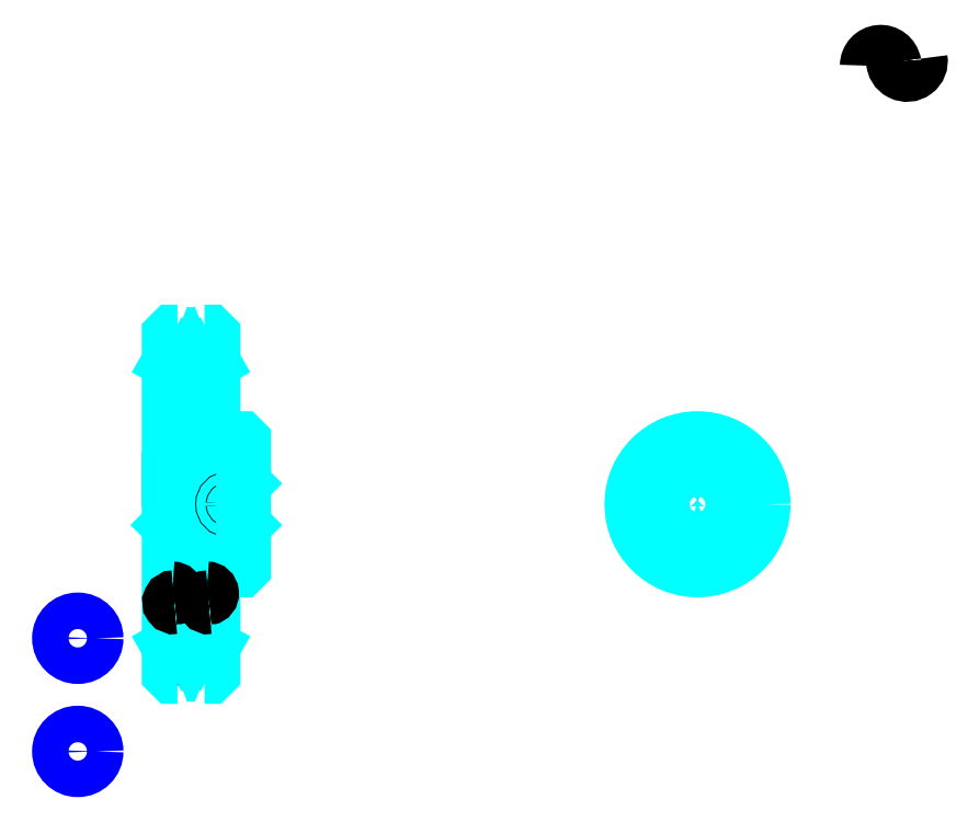
<metadata>
{"format":"dxf","ext":"dxf","renderer":"ezdxf+matplotlib","layout":"modelspace","background":"white","min_lineweight":24,"dpi":150}
</metadata>
<code>
0
SECTION
2
ENTITIES
0
ARC
8
0
10
488.2
20
380.6
30
0
40
6.11
50
10
51
180
0
ARC
8
0
10
500.3
20
382.8
30
0
40
6.11
50
180
51
10
0
CIRCLE
8
0
10
167.9
20
160.6
30
0
40
0.6267
0
CIRCLE
8
0
10
121.2
20
118.8
30
0
40
8.356
0
CIRCLE
8
0
10
167.9
20
110.4
30
0
40
0.6267
0
CIRCLE
8
0
10
121.2
20
67.04
30
0
40
8.356
0
ARC
8
0
10
172.9
20
86.57
30
0
40
21.62
50
62.46
51
117.5
0
ARC
8
0
10
172.9
20
273.6
30
0
40
21.62
50
242.5
51
297.5
0
ARC
8
0
10
172.9
20
273.6
30
0
40
16
50
247.2
51
292.8
0
ARC
8
0
10
172.9
20
86.57
30
0
40
16
50
67.2
51
112.8
0
ARC
8
0
10
164.9
20
212.1
30
0
40
2
50
270
51
0
0
ARC
8
0
10
164.9
20
148.1
30
0
40
2
50
0
51
90
0
LINE
8
0
10
166.9
20
242.8
30
0
11
162.9
21
245.1
31
0
0
LINE
8
0
10
178.9
20
242.8
30
0
11
182.9
21
245.1
31
0
0
LINE
8
0
10
178.9
20
117.4
30
0
11
182.9
21
115.1
31
0
0
LINE
8
0
10
166.9
20
117.4
30
0
11
162.9
21
115.1
31
0
0
LINE
8
0
10
196.9
20
189.6
30
0
11
196.4
21
189.1
31
0
0
LINE
8
0
10
196.9
20
170.6
30
0
11
196.4
21
171.1
31
0
0
LINE
8
0
10
162.9
20
170.6
30
0
11
163.4
21
171.1
31
0
0
POLYLINE
8
0
66
1
10
0
20
0
30
0
70
2
0
VERTEX
8
0
10
166.9
20
212.1
30
0
70
0
0
VERTEX
8
0
10
166.9
20
247.6
30
0
70
0
0
VERTEX
8
0
10
178.9
20
247.6
30
0
70
0
0
SEQEND
8
0
0
POLYLINE
8
0
66
1
10
0
20
0
30
0
70
2
0
VERTEX
8
0
10
162.9
20
209.1
30
0
70
0
0
VERTEX
8
0
10
163.9
20
210.1
30
0
70
0
0
VERTEX
8
0
10
164.9
20
210.1
30
0
70
0
0
SEQEND
8
0
0
POLYLINE
8
0
66
1
10
0
20
0
30
0
70
2
0
VERTEX
8
0
10
166.9
20
148.1
30
0
70
0
0
VERTEX
8
0
10
166.9
20
112.6
30
0
70
0
0
VERTEX
8
0
10
178.9
20
112.6
30
0
70
0
0
SEQEND
8
0
0
POLYLINE
8
0
66
1
10
0
20
0
30
0
70
2
0
VERTEX
8
0
10
162.9
20
151.1
30
0
70
0
0
VERTEX
8
0
10
163.9
20
150.1
30
0
70
0
0
VERTEX
8
0
10
164.9
20
150.1
30
0
70
0
0
SEQEND
8
0
0
POLYLINE
8
0
66
1
10
0
20
0
30
0
70
2
0
VERTEX
8
0
10
166.7
20
258.8
30
0
70
0
0
VERTEX
8
0
10
164.4
20
258.8
30
0
70
0
0
VERTEX
8
0
10
162.9
20
257.3
30
0
70
0
0
VERTEX
8
0
10
162.9
20
170.6
30
0
70
0
0
SEQEND
8
0
0
POLYLINE
8
0
66
1
10
0
20
0
30
0
70
2
0
VERTEX
8
0
10
162.9
20
170.6
30
0
70
0
0
VERTEX
8
0
10
162.9
20
102.8
30
0
70
0
0
VERTEX
8
0
10
164.4
20
101.3
30
0
70
0
0
VERTEX
8
0
10
166.7
20
101.3
30
0
70
0
0
SEQEND
8
0
0
POLYLINE
8
0
66
1
10
0
20
0
30
0
70
2
0
VERTEX
8
0
10
162.9
20
189.6
30
0
70
0
0
VERTEX
8
0
10
163.4
20
189.1
30
0
70
0
0
VERTEX
8
0
10
163.4
20
171.1
30
0
70
0
0
VERTEX
8
0
10
196.4
20
171.1
30
0
70
0
0
VERTEX
8
0
10
196.4
20
189.1
30
0
70
0
0
VERTEX
8
0
10
163.4
20
189.1
30
0
70
0
0
SEQEND
8
0
0
ARC
8
0
10
404.5
20
180.1
30
0
40
9
50
109.5
51
70.53
0
POLYLINE
8
0
66
1
10
0
20
0
30
0
70
2
0
VERTEX
8
0
10
407.5
20
188.6
30
0
70
0
0
VERTEX
8
0
10
407.5
20
191.9
30
0
70
0
0
VERTEX
8
0
10
401.5
20
191.9
30
0
70
0
0
VERTEX
8
0
10
401.5
20
188.6
30
0
70
0
0
SEQEND
8
0
0
LINE
8
0
10
162.9
20
191.9
30
0
11
196.9
21
191.9
31
0
0
POLYLINE
8
0
66
1
10
0
20
0
30
0
70
2
0
VERTEX
8
0
10
192.4
20
210.1
30
0
70
0
0
VERTEX
8
0
10
192.4
20
191.9
30
0
70
0
0
SEQEND
8
0
0
POLYLINE
8
0
66
1
10
0
20
0
30
0
70
2
0
VERTEX
8
0
10
187.4
20
210.1
30
0
70
0
0
VERTEX
8
0
10
187.4
20
191.9
30
0
70
0
0
SEQEND
8
0
0
POLYLINE
8
0
66
1
10
0
20
0
30
0
70
2
0
VERTEX
8
0
10
192
20
210.1
30
0
70
0
0
VERTEX
8
0
10
192
20
191.9
30
0
70
0
0
SEQEND
8
0
0
POLYLINE
8
0
66
1
10
0
20
0
30
0
70
2
0
VERTEX
8
0
10
187.9
20
210.1
30
0
70
0
0
VERTEX
8
0
10
187.9
20
191.9
30
0
70
0
0
SEQEND
8
0
0
POLYLINE
8
0
66
1
10
0
20
0
30
0
70
2
0
VERTEX
8
0
10
402
20
191.9
30
0
70
0
0
VERTEX
8
0
10
402
20
210
30
0
70
0
0
SEQEND
8
0
0
POLYLINE
8
0
66
1
10
0
20
0
30
0
70
2
0
VERTEX
8
0
10
407
20
191.9
30
0
70
0
0
VERTEX
8
0
10
407
20
210
30
0
70
0
0
SEQEND
8
0
0
POLYLINE
8
0
66
1
10
0
20
0
30
0
70
2
0
VERTEX
8
0
10
402.4
20
191.9
30
0
70
0
0
VERTEX
8
0
10
402.4
20
210
30
0
70
0
0
SEQEND
8
0
0
POLYLINE
8
0
66
1
10
0
20
0
30
0
70
2
0
VERTEX
8
0
10
406.6
20
191.9
30
0
70
0
0
VERTEX
8
0
10
406.6
20
210
30
0
70
0
0
SEQEND
8
0
0
CIRCLE
8
0
10
189.9
20
180.1
30
0
40
2.5
0
CIRCLE
8
0
10
189.9
20
180.1
30
0
40
2.065
0
POLYLINE
8
0
66
1
10
0
20
0
30
0
70
2
0
VERTEX
8
0
10
413.1
20
182.6
30
0
70
0
0
VERTEX
8
0
10
434.4
20
182.6
30
0
70
0
0
SEQEND
8
0
0
POLYLINE
8
0
66
1
10
0
20
0
30
0
70
2
0
VERTEX
8
0
10
413.1
20
177.6
30
0
70
0
0
VERTEX
8
0
10
434.4
20
177.6
30
0
70
0
0
SEQEND
8
0
0
POLYLINE
8
0
66
1
10
0
20
0
30
0
70
2
0
VERTEX
8
0
10
413.2
20
182.1
30
0
70
0
0
VERTEX
8
0
10
434.4
20
182.1
30
0
70
0
0
SEQEND
8
0
0
POLYLINE
8
0
66
1
10
0
20
0
30
0
70
2
0
VERTEX
8
0
10
413.2
20
178
30
0
70
0
0
VERTEX
8
0
10
434.4
20
178
30
0
70
0
0
SEQEND
8
0
0
POLYLINE
8
0
66
1
10
0
20
0
30
0
70
2
0
VERTEX
8
0
10
179.1
20
101.3
30
0
70
0
0
VERTEX
8
0
10
181.4
20
101.3
30
0
70
0
0
VERTEX
8
0
10
182.9
20
102.8
30
0
70
0
0
VERTEX
8
0
10
182.9
20
150.1
30
0
70
0
0
VERTEX
8
0
10
195.9
20
150.1
30
0
70
0
0
VERTEX
8
0
10
196.9
20
151.1
30
0
70
0
0
VERTEX
8
0
10
196.9
20
209.1
30
0
70
0
0
VERTEX
8
0
10
195.9
20
210.1
30
0
70
0
0
VERTEX
8
0
10
182.9
20
210.1
30
0
70
0
0
VERTEX
8
0
10
182.9
20
257.3
30
0
70
0
0
VERTEX
8
0
10
181.4
20
258.8
30
0
70
0
0
VERTEX
8
0
10
179.1
20
258.8
30
0
70
0
0
SEQEND
8
0
0
ARC
8
0
10
180.9
20
148.1
30
0
40
2
50
90
51
180
0
ARC
8
0
10
180.9
20
212.1
30
0
40
2
50
180
51
270
0
LINE
8
0
10
180.9
20
210.1
30
0
11
182.9
21
210.1
31
0
0
LINE
8
0
10
180.9
20
150.1
30
0
11
182.9
21
150.1
31
0
0
LINE
8
0
10
178.9
20
112.6
30
0
11
178.9
21
148.1
31
0
0
LINE
8
0
10
178.9
20
247.6
30
0
11
178.9
21
212.1
31
0
0
ARC
8
0
10
180.3
20
139.3
30
0
40
2.037
50
280
51
90
0
ARC
8
0
10
181
20
135.3
30
0
40
2.037
50
90
51
280
0
ARC
8
0
10
164.5
20
139.3
30
0
40
2.037
50
280
51
90
0
ARC
8
0
10
165.2
20
135.3
30
0
40
2.037
50
90
51
280
0
CIRCLE
8
0
10
404.5
20
180.1
30
0
40
30
0
ENDSEC
0
EOF

</code>
